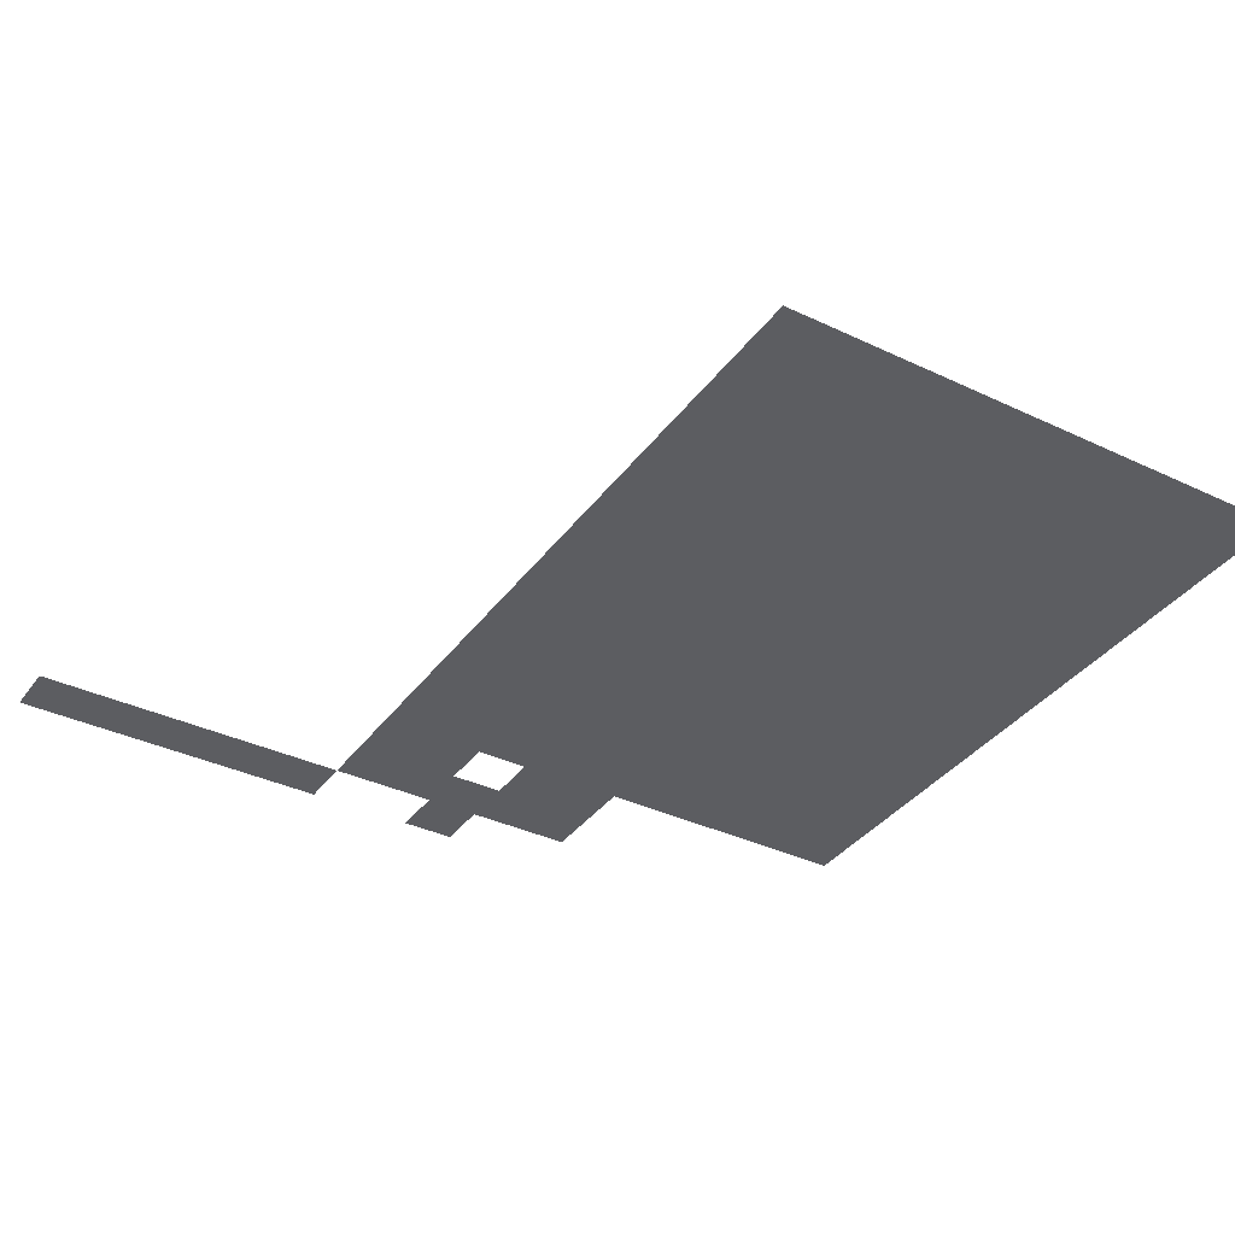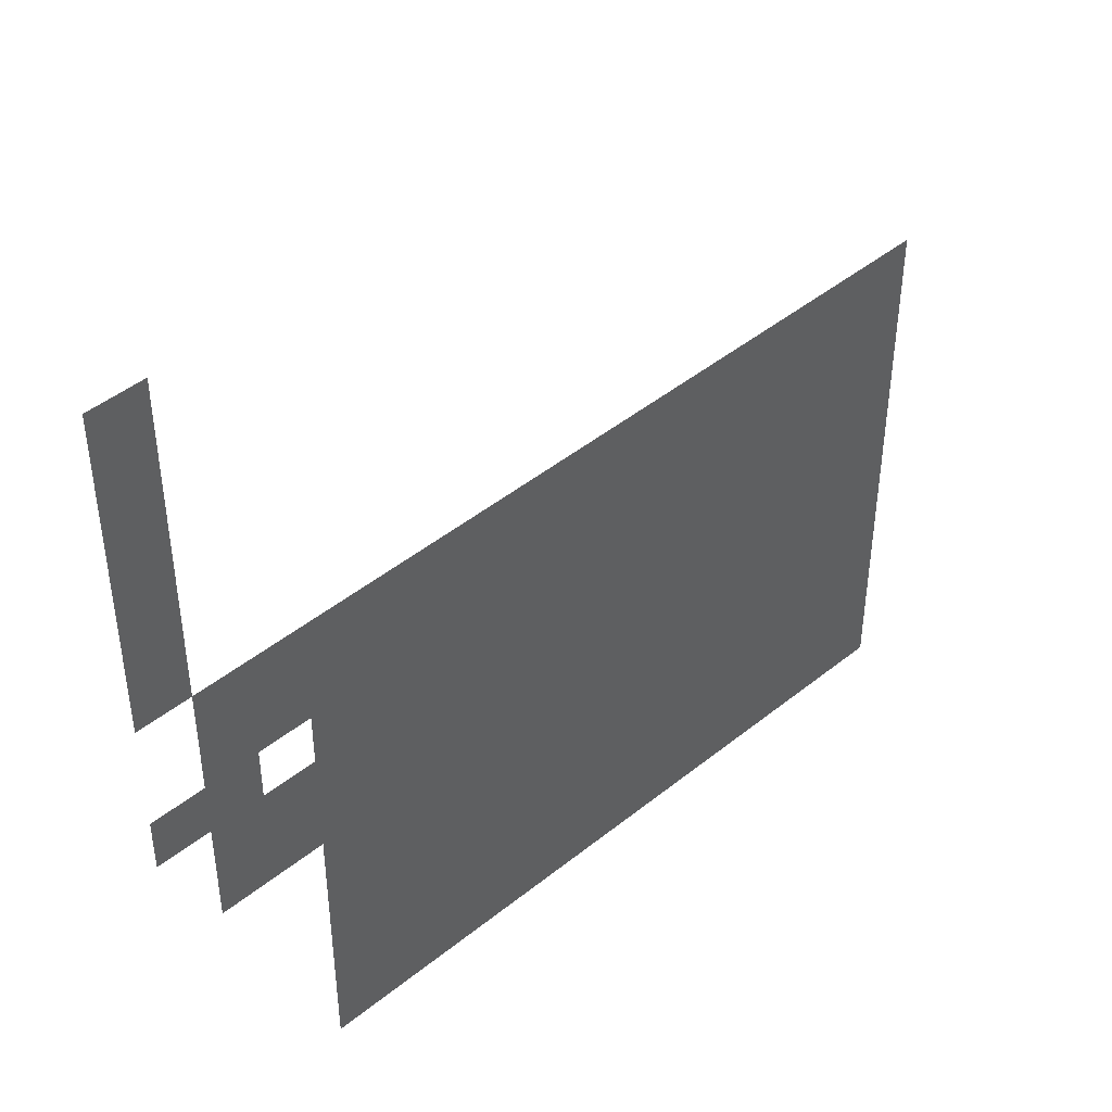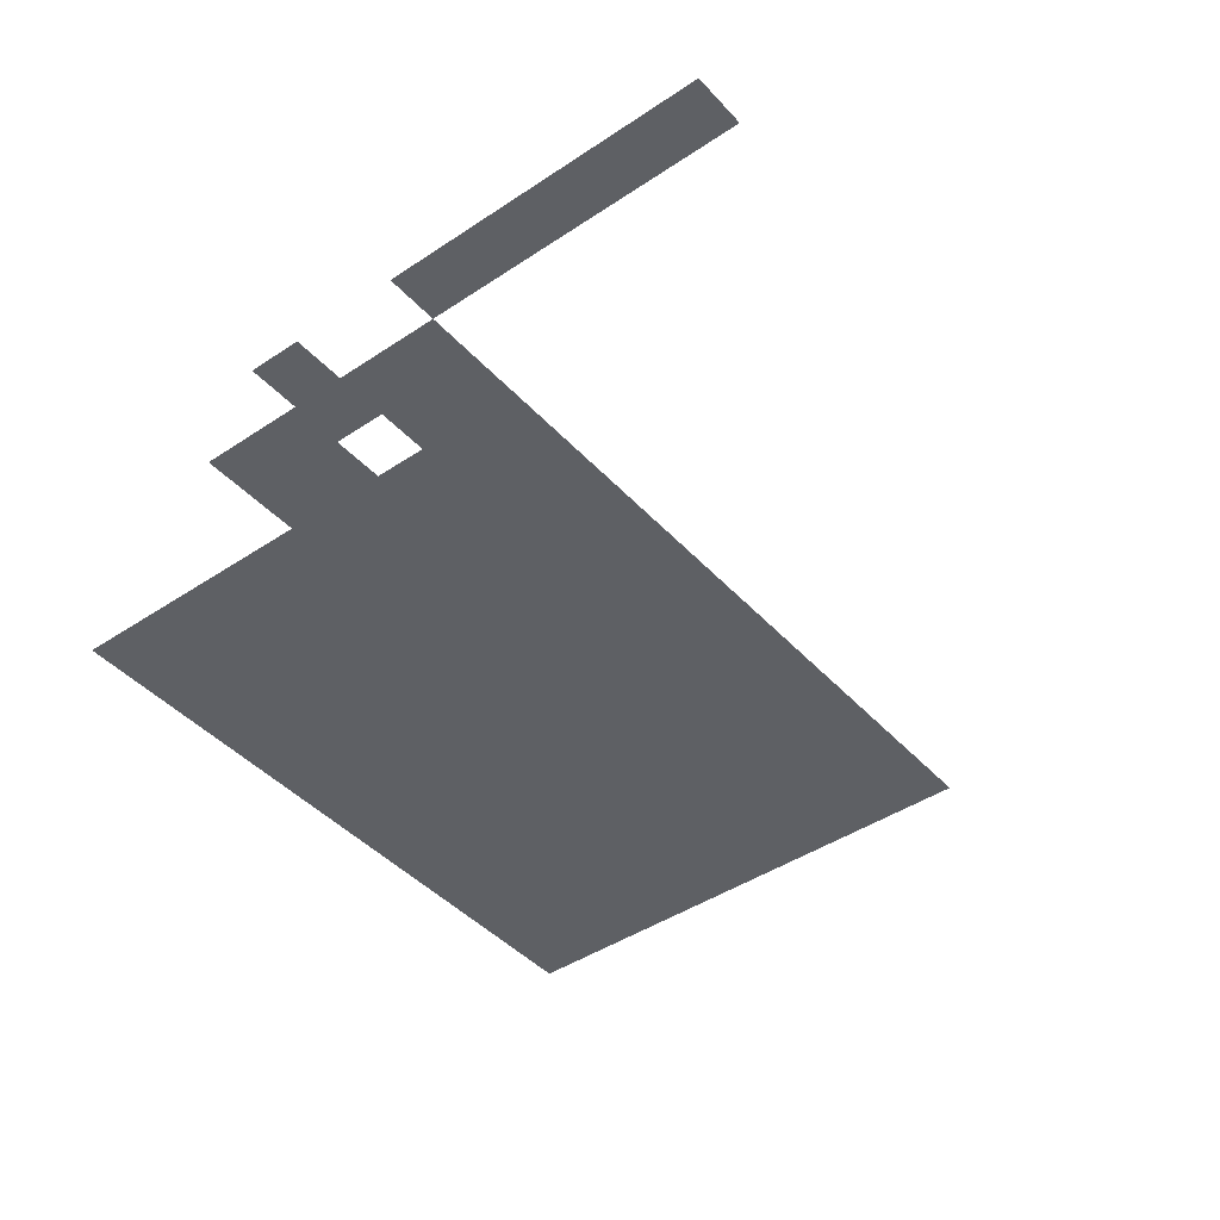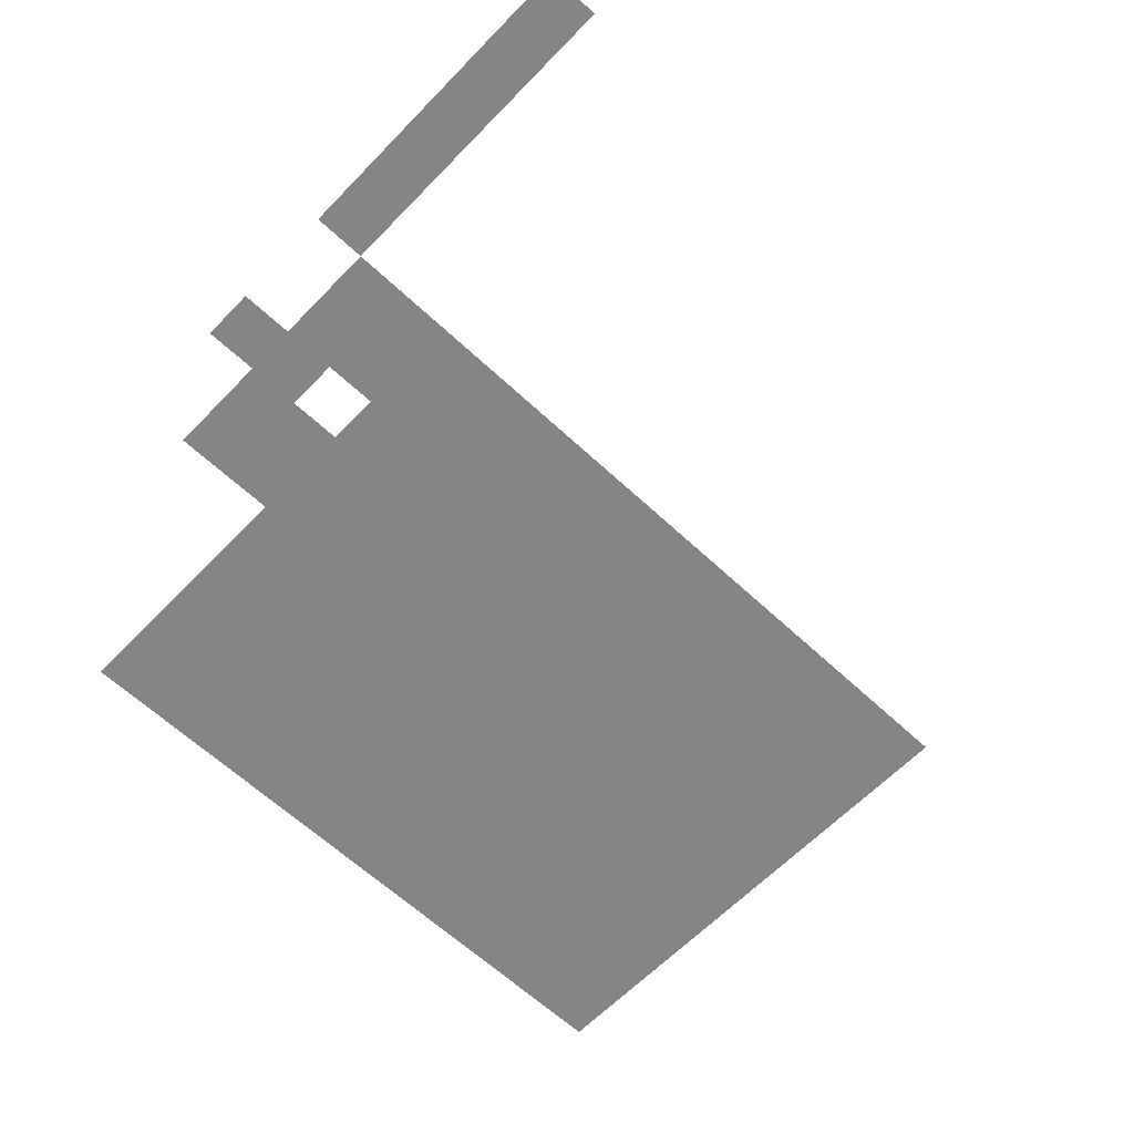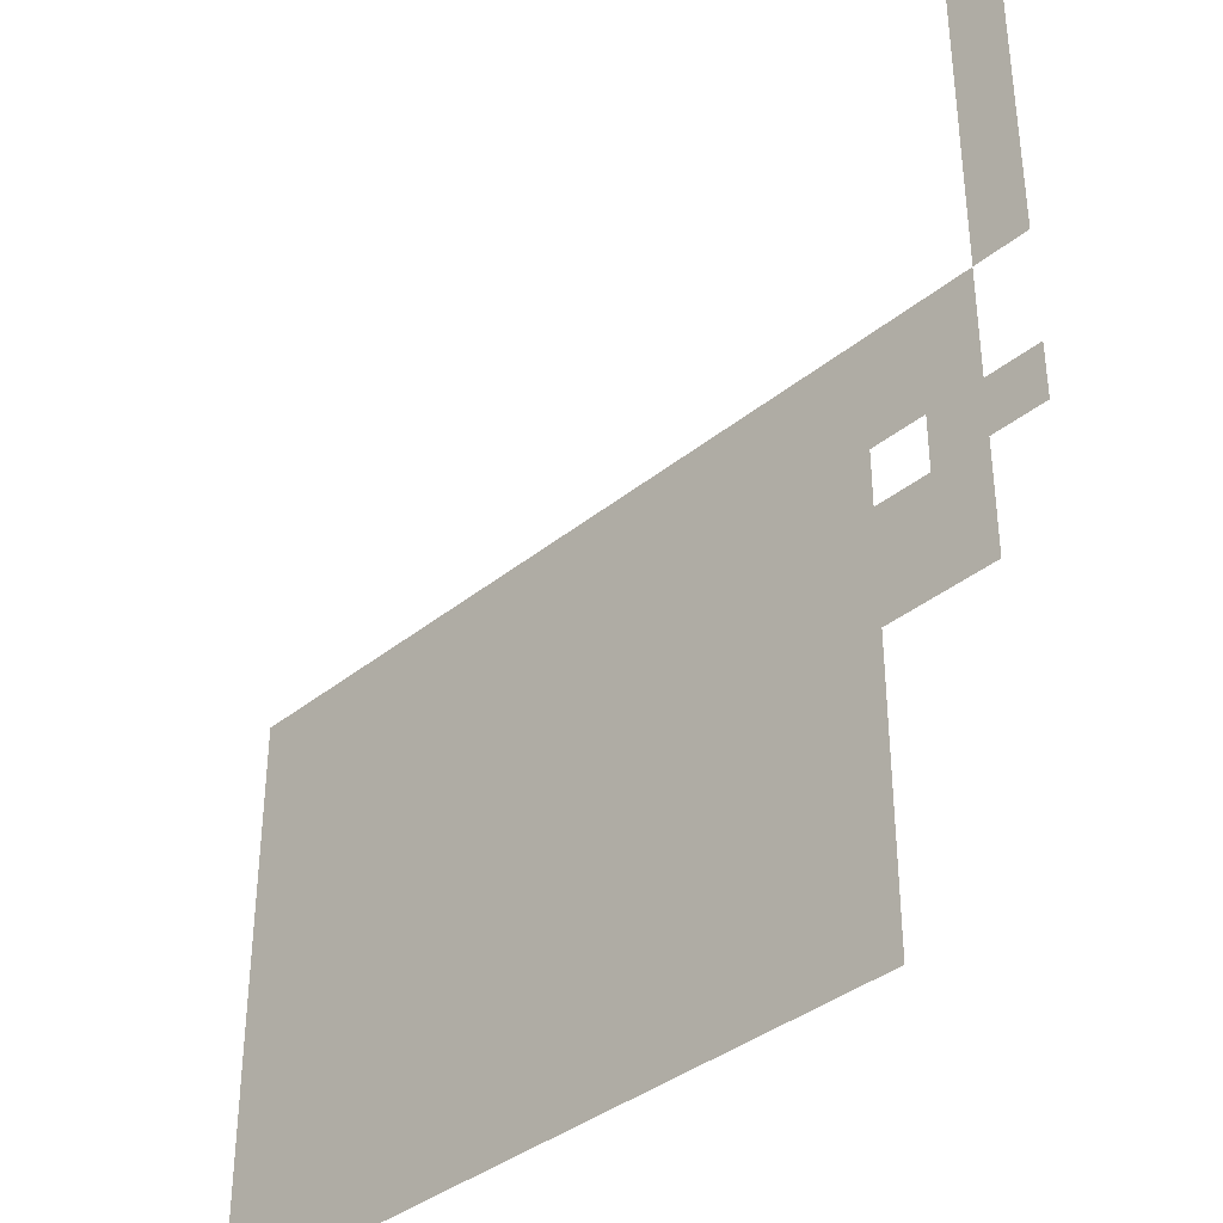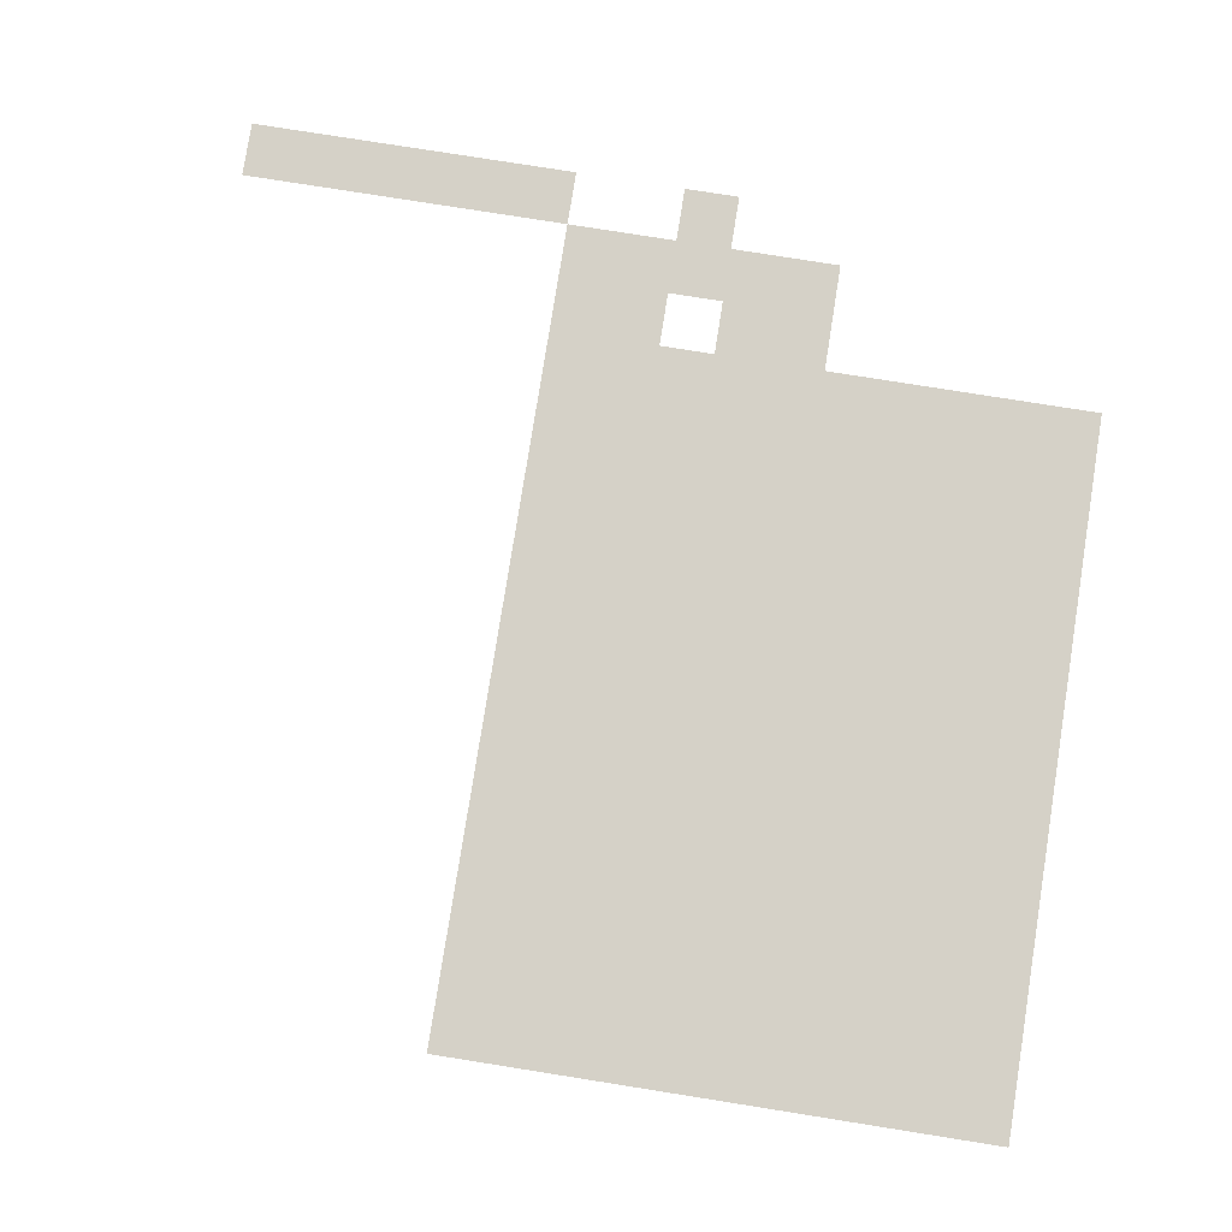
<metadata>
{"format":"obj","ext":"obj","renderer":"f3d","projection":"perspective","resolution":1024,"background":"white","views":[{"elev":-36.6,"azim":-121.6,"up":"+Z"},{"elev":45.3,"azim":137.1,"up":"+Y"},{"elev":-43.1,"azim":128.5,"up":"+Z"},{"elev":-61.9,"azim":136.3,"up":"+Z"},{"elev":-37.3,"azim":46.0,"up":"+Y"},{"elev":79.5,"azim":-81.0,"up":"+Z"}]}
</metadata>
<code>
v 0 -16 0
v -16 -16 0
v -16 0 0
v 0 0 0
v 0 -32 0
v -16 -32 0
v -16 -16 0
v 0 -16 0
v 0 -48 0
v -16 -48 0
v -16 -32 0
v 0 -32 0
v 0 -64 0
v -16 -64 0
v -16 -48 0
v 0 -48 0
v 0 -80 0
v -16 -80 0
v -16 -64 0
v 0 -64 0
v 0 -96 0
v -16 -96 0
v -16 -80 0
v 0 -80 0
v -240 -112 0
v -256 -112 0
v -256 -96 0
v -240 -96 0
v -224 -112 0
v -240 -112 0
v -240 -96 0
v -224 -96 0
v -208 -112 0
v -224 -112 0
v -224 -96 0
v -208 -96 0
v -192 -112 0
v -208 -112 0
v -208 -96 0
v -192 -96 0
v -176 -112 0
v -192 -112 0
v -192 -96 0
v -176 -96 0
v -160 -112 0
v -176 -112 0
v -176 -96 0
v -160 -96 0
v -144 -112 0
v -160 -112 0
v -160 -96 0
v -144 -96 0
v -128 -112 0
v -144 -112 0
v -144 -96 0
v -128 -96 0
v -112 -112 0
v -128 -112 0
v -128 -96 0
v -112 -96 0
v -96 -112 0
v -112 -112 0
v -112 -96 0
v -96 -96 0
v -80 -112 0
v -96 -112 0
v -96 -96 0
v -80 -96 0
v -64 -112 0
v -80 -112 0
v -80 -96 0
v -64 -96 0
v -48 -112 0
v -64 -112 0
v -64 -96 0
v -48 -96 0
v -32 -112 0
v -48 -112 0
v -48 -96 0
v -32 -96 0
v -16 -112 0
v -32 -112 0
v -32 -96 0
v -16 -96 0
v -240 -128 0
v -256 -128 0
v -256 -112 0
v -240 -112 0
v -224 -128 0
v -240 -128 0
v -240 -112 0
v -224 -112 0
v -208 -128 0
v -224 -128 0
v -224 -112 0
v -208 -112 0
v -192 -128 0
v -208 -128 0
v -208 -112 0
v -192 -112 0
v -176 -128 0
v -192 -128 0
v -192 -112 0
v -176 -112 0
v -160 -128 0
v -176 -128 0
v -176 -112 0
v -160 -112 0
v -144 -128 0
v -160 -128 0
v -160 -112 0
v -144 -112 0
v -128 -128 0
v -144 -128 0
v -144 -112 0
v -128 -112 0
v -112 -128 0
v -128 -128 0
v -128 -112 0
v -112 -112 0
v -96 -128 0
v -112 -128 0
v -112 -112 0
v -96 -112 0
v -80 -128 0
v -96 -128 0
v -96 -112 0
v -80 -112 0
v -64 -128 0
v -80 -128 0
v -80 -112 0
v -64 -112 0
v -48 -128 0
v -64 -128 0
v -64 -112 0
v -48 -112 0
v -32 -128 0
v -48 -128 0
v -48 -112 0
v -32 -112 0
v -16 -128 0
v -32 -128 0
v -32 -112 0
v -16 -112 0
v -240 -144 0
v -256 -144 0
v -256 -128 0
v -240 -128 0
v -224 -144 0
v -240 -144 0
v -240 -128 0
v -224 -128 0
v -208 -144 0
v -224 -144 0
v -224 -128 0
v -208 -128 0
v -192 -144 0
v -208 -144 0
v -208 -128 0
v -192 -128 0
v -176 -144 0
v -192 -144 0
v -192 -128 0
v -176 -128 0
v -160 -144 0
v -176 -144 0
v -176 -128 0
v -160 -128 0
v -144 -144 0
v -160 -144 0
v -160 -128 0
v -144 -128 0
v -128 -144 0
v -144 -144 0
v -144 -128 0
v -128 -128 0
v -112 -144 0
v -128 -144 0
v -128 -128 0
v -112 -128 0
v -96 -144 0
v -112 -144 0
v -112 -128 0
v -96 -128 0
v -80 -144 0
v -96 -144 0
v -96 -128 0
v -80 -128 0
v -64 -144 0
v -80 -144 0
v -80 -128 0
v -64 -128 0
v -48 -144 0
v -64 -144 0
v -64 -128 0
v -48 -128 0
v -16 -144 0
v -32 -144 0
v -32 -128 0
v -16 -128 0
v 0 -144 0
v -16 -144 0
v -16 -128 0
v 0 -128 0
v -240 -160 0
v -256 -160 0
v -256 -144 0
v -240 -144 0
v -224 -160 0
v -240 -160 0
v -240 -144 0
v -224 -144 0
v -208 -160 0
v -224 -160 0
v -224 -144 0
v -208 -144 0
v -192 -160 0
v -208 -160 0
v -208 -144 0
v -192 -144 0
v -176 -160 0
v -192 -160 0
v -192 -144 0
v -176 -144 0
v -160 -160 0
v -176 -160 0
v -176 -144 0
v -160 -144 0
v -144 -160 0
v -160 -160 0
v -160 -144 0
v -144 -144 0
v -128 -160 0
v -144 -160 0
v -144 -144 0
v -128 -144 0
v -112 -160 0
v -128 -160 0
v -128 -144 0
v -112 -144 0
v -96 -160 0
v -112 -160 0
v -112 -144 0
v -96 -144 0
v -80 -160 0
v -96 -160 0
v -96 -144 0
v -80 -144 0
v -64 -160 0
v -80 -160 0
v -80 -144 0
v -64 -144 0
v -48 -160 0
v -64 -160 0
v -64 -144 0
v -48 -144 0
v -32 -160 0
v -48 -160 0
v -48 -144 0
v -32 -144 0
v -16 -160 0
v -32 -160 0
v -32 -144 0
v -16 -144 0
v -240 -176 0
v -256 -176 0
v -256 -160 0
v -240 -160 0
v -224 -176 0
v -240 -176 0
v -240 -160 0
v -224 -160 0
v -208 -176 0
v -224 -176 0
v -224 -160 0
v -208 -160 0
v -192 -176 0
v -208 -176 0
v -208 -160 0
v -192 -160 0
v -176 -176 0
v -192 -176 0
v -192 -160 0
v -176 -160 0
v -160 -176 0
v -176 -176 0
v -176 -160 0
v -160 -160 0
v -144 -176 0
v -160 -176 0
v -160 -160 0
v -144 -160 0
v -128 -176 0
v -144 -176 0
v -144 -160 0
v -128 -160 0
v -112 -176 0
v -128 -176 0
v -128 -160 0
v -112 -160 0
v -96 -176 0
v -112 -176 0
v -112 -160 0
v -96 -160 0
v -80 -176 0
v -96 -176 0
v -96 -160 0
v -80 -160 0
v -64 -176 0
v -80 -176 0
v -80 -160 0
v -64 -160 0
v -48 -176 0
v -64 -176 0
v -64 -160 0
v -48 -160 0
v -32 -176 0
v -48 -176 0
v -48 -160 0
v -32 -160 0
v -16 -176 0
v -32 -176 0
v -32 -160 0
v -16 -160 0
v -240 -192 0
v -256 -192 0
v -256 -176 0
v -240 -176 0
v -224 -192 0
v -240 -192 0
v -240 -176 0
v -224 -176 0
v -208 -192 0
v -224 -192 0
v -224 -176 0
v -208 -176 0
v -192 -192 0
v -208 -192 0
v -208 -176 0
v -192 -176 0
v -176 -192 0
v -192 -192 0
v -192 -176 0
v -176 -176 0
v -160 -192 0
v -176 -192 0
v -176 -176 0
v -160 -176 0
v -144 -192 0
v -160 -192 0
v -160 -176 0
v -144 -176 0
v -128 -192 0
v -144 -192 0
v -144 -176 0
v -128 -176 0
v -112 -192 0
v -128 -192 0
v -128 -176 0
v -112 -176 0
v -96 -192 0
v -112 -192 0
v -112 -176 0
v -96 -176 0
v -80 -192 0
v -96 -192 0
v -96 -176 0
v -80 -176 0
v -64 -192 0
v -80 -192 0
v -80 -176 0
v -64 -176 0
v -48 -192 0
v -64 -192 0
v -64 -176 0
v -48 -176 0
v -240 -208 0
v -256 -208 0
v -256 -192 0
v -240 -192 0
v -224 -208 0
v -240 -208 0
v -240 -192 0
v -224 -192 0
v -208 -208 0
v -224 -208 0
v -224 -192 0
v -208 -192 0
v -192 -208 0
v -208 -208 0
v -208 -192 0
v -192 -192 0
v -176 -208 0
v -192 -208 0
v -192 -192 0
v -176 -192 0
v -160 -208 0
v -176 -208 0
v -176 -192 0
v -160 -192 0
v -144 -208 0
v -160 -208 0
v -160 -192 0
v -144 -192 0
v -128 -208 0
v -144 -208 0
v -144 -192 0
v -128 -192 0
v -112 -208 0
v -128 -208 0
v -128 -192 0
v -112 -192 0
v -96 -208 0
v -112 -208 0
v -112 -192 0
v -96 -192 0
v -80 -208 0
v -96 -208 0
v -96 -192 0
v -80 -192 0
v -64 -208 0
v -80 -208 0
v -80 -192 0
v -64 -192 0
v -48 -208 0
v -64 -208 0
v -64 -192 0
v -48 -192 0
v -240 -224 0
v -256 -224 0
v -256 -208 0
v -240 -208 0
v -224 -224 0
v -240 -224 0
v -240 -208 0
v -224 -208 0
v -208 -224 0
v -224 -224 0
v -224 -208 0
v -208 -208 0
v -192 -224 0
v -208 -224 0
v -208 -208 0
v -192 -208 0
v -176 -224 0
v -192 -224 0
v -192 -208 0
v -176 -208 0
v -160 -224 0
v -176 -224 0
v -176 -208 0
v -160 -208 0
v -144 -224 0
v -160 -224 0
v -160 -208 0
v -144 -208 0
v -128 -224 0
v -144 -224 0
v -144 -208 0
v -128 -208 0
v -112 -224 0
v -128 -224 0
v -128 -208 0
v -112 -208 0
v -96 -224 0
v -112 -224 0
v -112 -208 0
v -96 -208 0
v -80 -224 0
v -96 -224 0
v -96 -208 0
v -80 -208 0
v -64 -224 0
v -80 -224 0
v -80 -208 0
v -64 -208 0
v -48 -224 0
v -64 -224 0
v -64 -208 0
v -48 -208 0
v -240 -240 0
v -256 -240 0
v -256 -224 0
v -240 -224 0
v -224 -240 0
v -240 -240 0
v -240 -224 0
v -224 -224 0
v -208 -240 0
v -224 -240 0
v -224 -224 0
v -208 -224 0
v -192 -240 0
v -208 -240 0
v -208 -224 0
v -192 -224 0
v -176 -240 0
v -192 -240 0
v -192 -224 0
v -176 -224 0
v -160 -240 0
v -176 -240 0
v -176 -224 0
v -160 -224 0
v -144 -240 0
v -160 -240 0
v -160 -224 0
v -144 -224 0
v -128 -240 0
v -144 -240 0
v -144 -224 0
v -128 -224 0
v -112 -240 0
v -128 -240 0
v -128 -224 0
v -112 -224 0
v -96 -240 0
v -112 -240 0
v -112 -224 0
v -96 -224 0
v -80 -240 0
v -96 -240 0
v -96 -224 0
v -80 -224 0
v -64 -240 0
v -80 -240 0
v -80 -224 0
v -64 -224 0
v -48 -240 0
v -64 -240 0
v -64 -224 0
v -48 -224 0
v -240 -256 0
v -256 -256 0
v -256 -240 0
v -240 -240 0
v -224 -256 0
v -240 -256 0
v -240 -240 0
v -224 -240 0
v -208 -256 0
v -224 -256 0
v -224 -240 0
v -208 -240 0
v -192 -256 0
v -208 -256 0
v -208 -240 0
v -192 -240 0
v -176 -256 0
v -192 -256 0
v -192 -240 0
v -176 -240 0
v -160 -256 0
v -176 -256 0
v -176 -240 0
v -160 -240 0
v -144 -256 0
v -160 -256 0
v -160 -240 0
v -144 -240 0
v -128 -256 0
v -144 -256 0
v -144 -240 0
v -128 -240 0
v -112 -256 0
v -128 -256 0
v -128 -240 0
v -112 -240 0
v -96 -256 0
v -112 -256 0
v -112 -240 0
v -96 -240 0
v -80 -256 0
v -96 -256 0
v -96 -240 0
v -80 -240 0
v -64 -256 0
v -80 -256 0
v -80 -240 0
v -64 -240 0
v -48 -256 0
v -64 -256 0
v -64 -240 0
v -48 -240 0
g Village_mesh_0084
f 1 2 3 4
f 5 6 7 8
f 9 10 11 12
f 13 14 15 16
f 17 18 19 20
f 21 22 23 24
f 25 26 27 28
f 29 30 31 32
f 33 34 35 36
f 37 38 39 40
f 41 42 43 44
f 45 46 47 48
f 49 50 51 52
f 53 54 55 56
f 57 58 59 60
f 61 62 63 64
f 65 66 67 68
f 69 70 71 72
f 73 74 75 76
f 77 78 79 80
f 81 82 83 84
f 85 86 87 88
f 89 90 91 92
f 93 94 95 96
f 97 98 99 100
f 101 102 103 104
f 105 106 107 108
f 109 110 111 112
f 113 114 115 116
f 117 118 119 120
f 121 122 123 124
f 125 126 127 128
f 129 130 131 132
f 133 134 135 136
f 137 138 139 140
f 141 142 143 144
f 145 146 147 148
f 149 150 151 152
f 153 154 155 156
f 157 158 159 160
f 161 162 163 164
f 165 166 167 168
f 169 170 171 172
f 173 174 175 176
f 177 178 179 180
f 181 182 183 184
f 185 186 187 188
f 189 190 191 192
f 193 194 195 196
f 197 198 199 200
f 201 202 203 204
f 205 206 207 208
f 209 210 211 212
f 213 214 215 216
f 217 218 219 220
f 221 222 223 224
f 225 226 227 228
f 229 230 231 232
f 233 234 235 236
f 237 238 239 240
f 241 242 243 244
f 245 246 247 248
f 249 250 251 252
f 253 254 255 256
f 257 258 259 260
f 261 262 263 264
f 265 266 267 268
f 269 270 271 272
f 273 274 275 276
f 277 278 279 280
f 281 282 283 284
f 285 286 287 288
f 289 290 291 292
f 293 294 295 296
f 297 298 299 300
f 301 302 303 304
f 305 306 307 308
f 309 310 311 312
f 313 314 315 316
f 317 318 319 320
f 321 322 323 324
f 325 326 327 328
f 329 330 331 332
f 333 334 335 336
f 337 338 339 340
f 341 342 343 344
f 345 346 347 348
f 349 350 351 352
f 353 354 355 356
f 357 358 359 360
f 361 362 363 364
f 365 366 367 368
f 369 370 371 372
f 373 374 375 376
f 377 378 379 380
f 381 382 383 384
f 385 386 387 388
f 389 390 391 392
f 393 394 395 396
f 397 398 399 400
f 401 402 403 404
f 405 406 407 408
f 409 410 411 412
f 413 414 415 416
f 417 418 419 420
f 421 422 423 424
f 425 426 427 428
f 429 430 431 432
f 433 434 435 436
f 437 438 439 440
f 441 442 443 444
f 445 446 447 448
f 449 450 451 452
f 453 454 455 456
f 457 458 459 460
f 461 462 463 464
f 465 466 467 468
f 469 470 471 472
f 473 474 475 476
f 477 478 479 480
f 481 482 483 484
f 485 486 487 488
f 489 490 491 492
f 493 494 495 496
f 497 498 499 500
f 501 502 503 504
f 505 506 507 508
f 509 510 511 512
f 513 514 515 516
f 517 518 519 520
f 521 522 523 524
f 525 526 527 528
f 529 530 531 532
f 533 534 535 536
f 537 538 539 540
f 541 542 543 544
f 545 546 547 548
f 549 550 551 552
f 553 554 555 556
f 557 558 559 560
f 561 562 563 564
f 565 566 567 568
f 569 570 571 572
f 573 574 575 576
f 577 578 579 580
f 581 582 583 584

</code>
